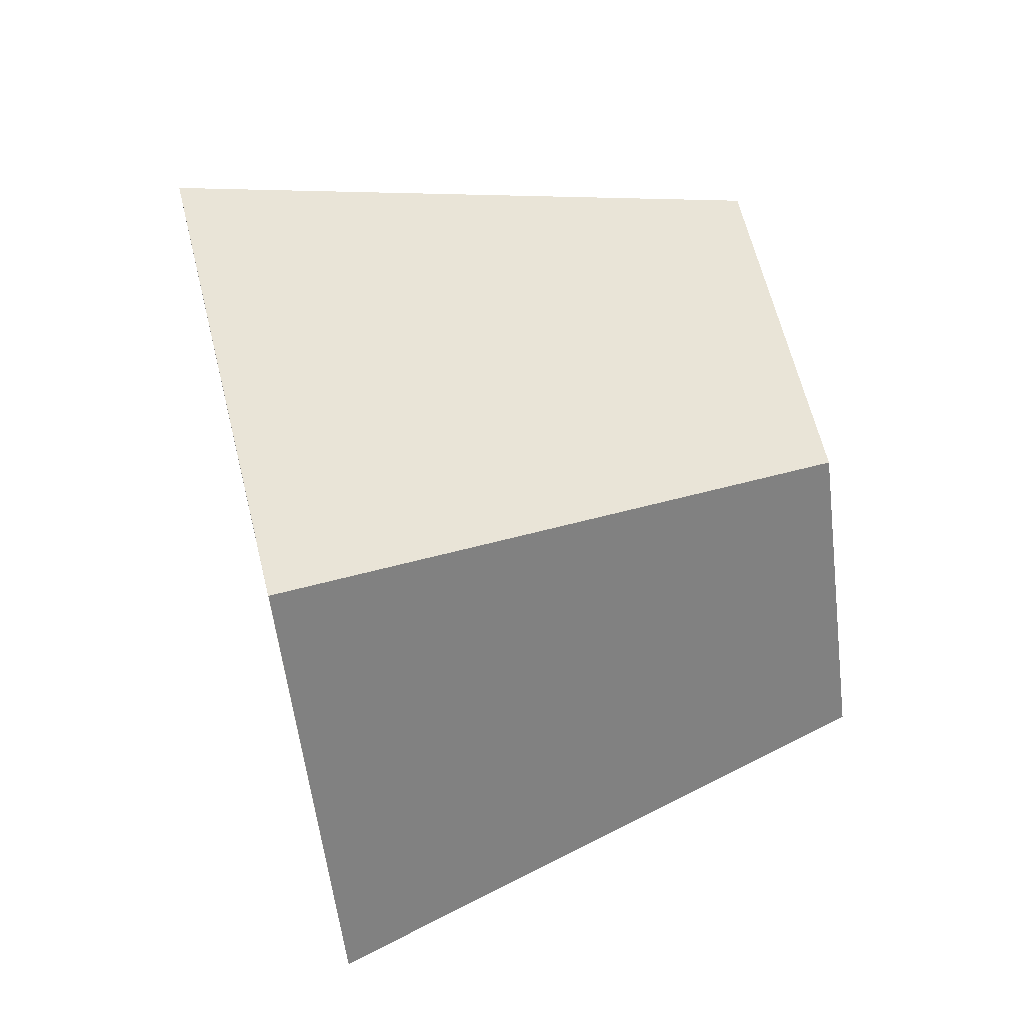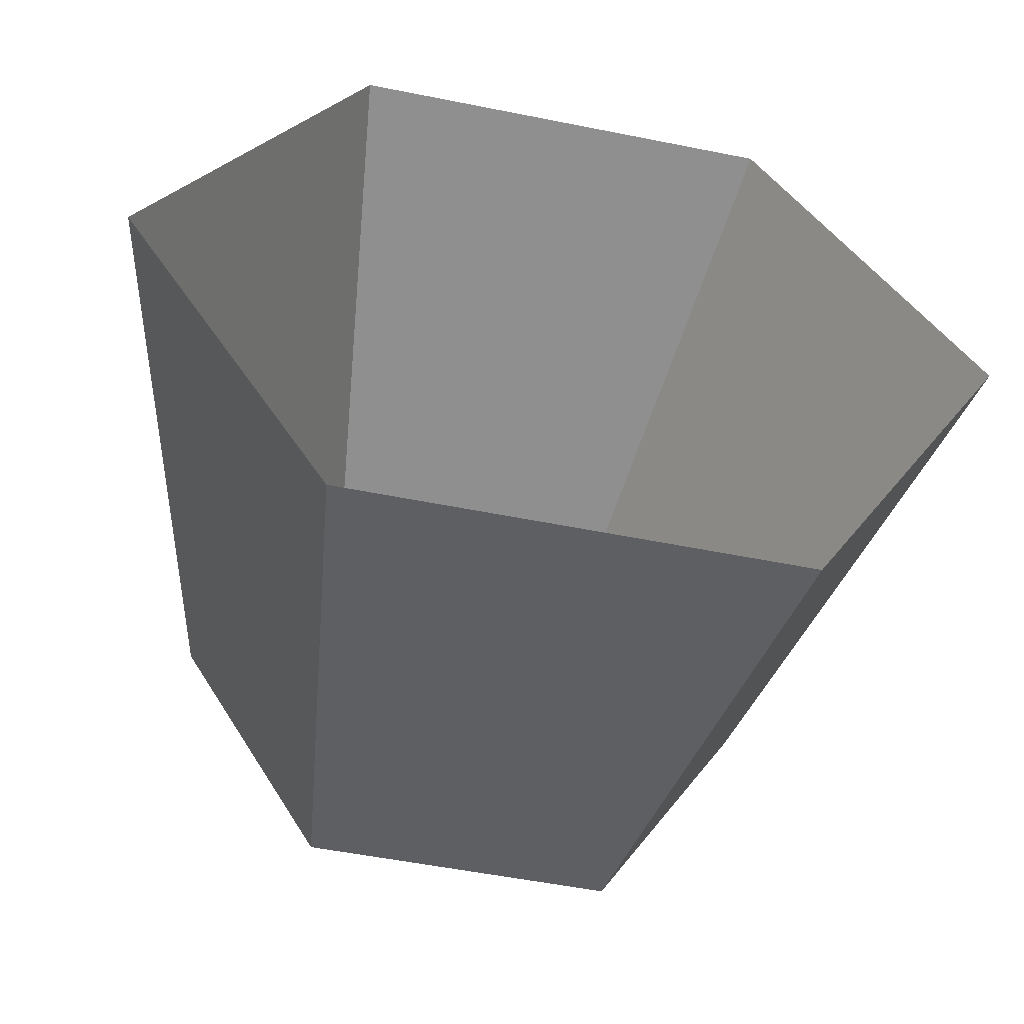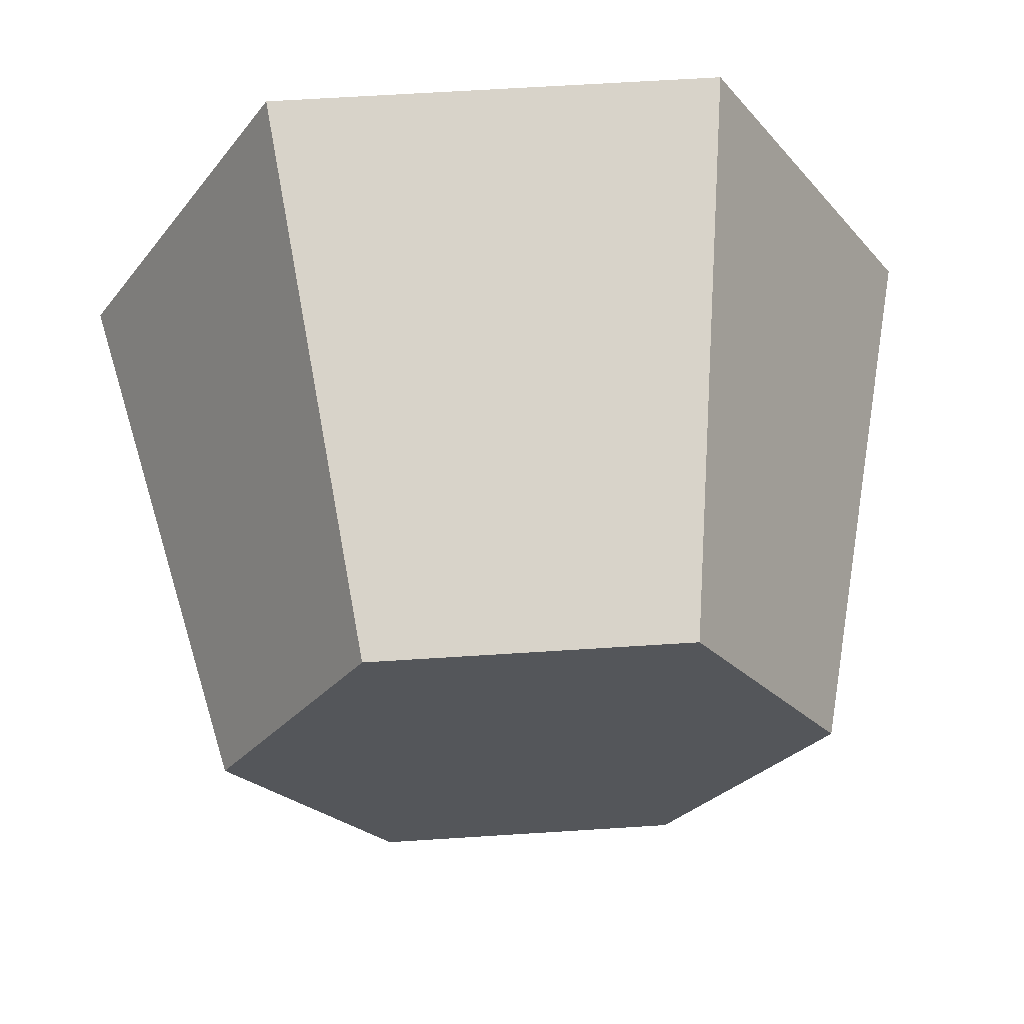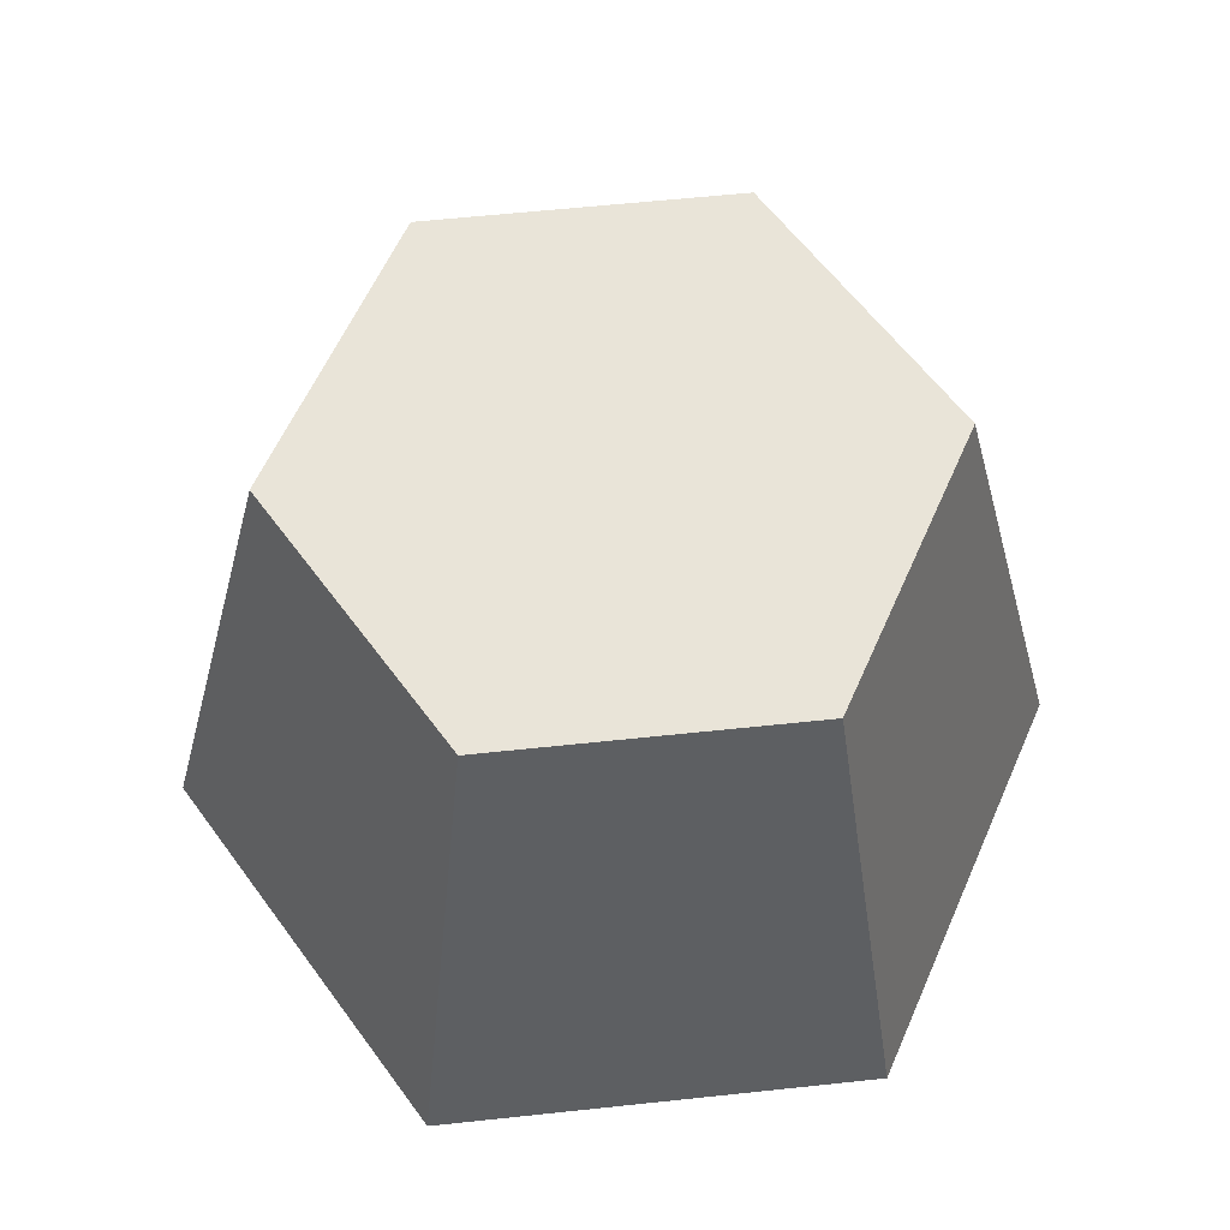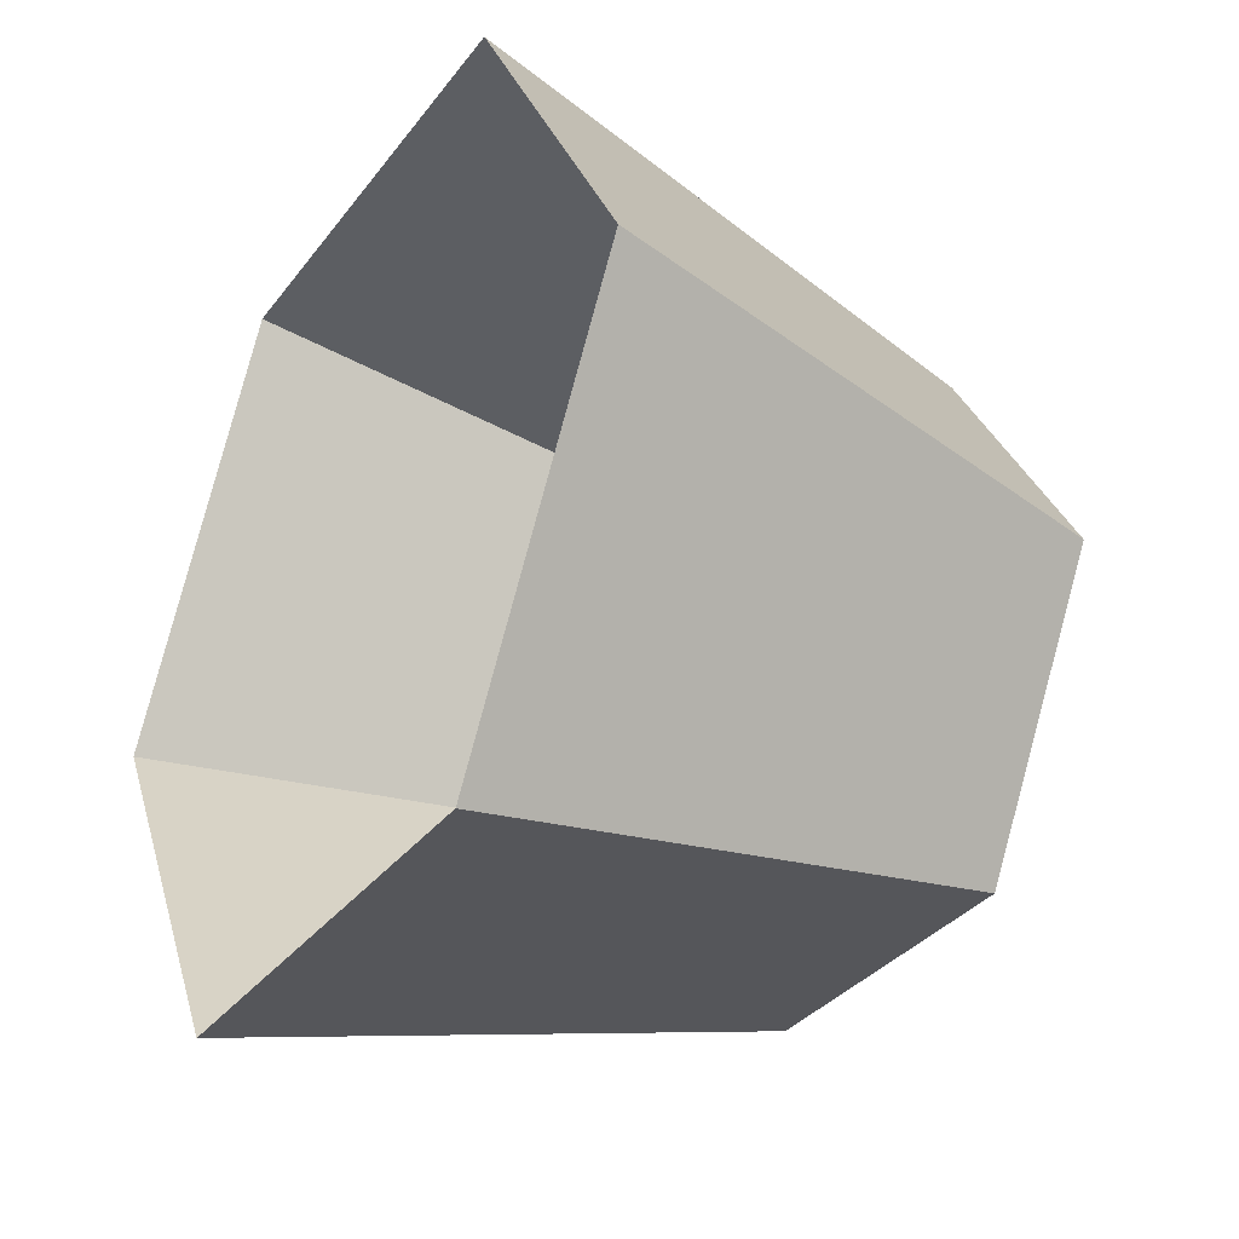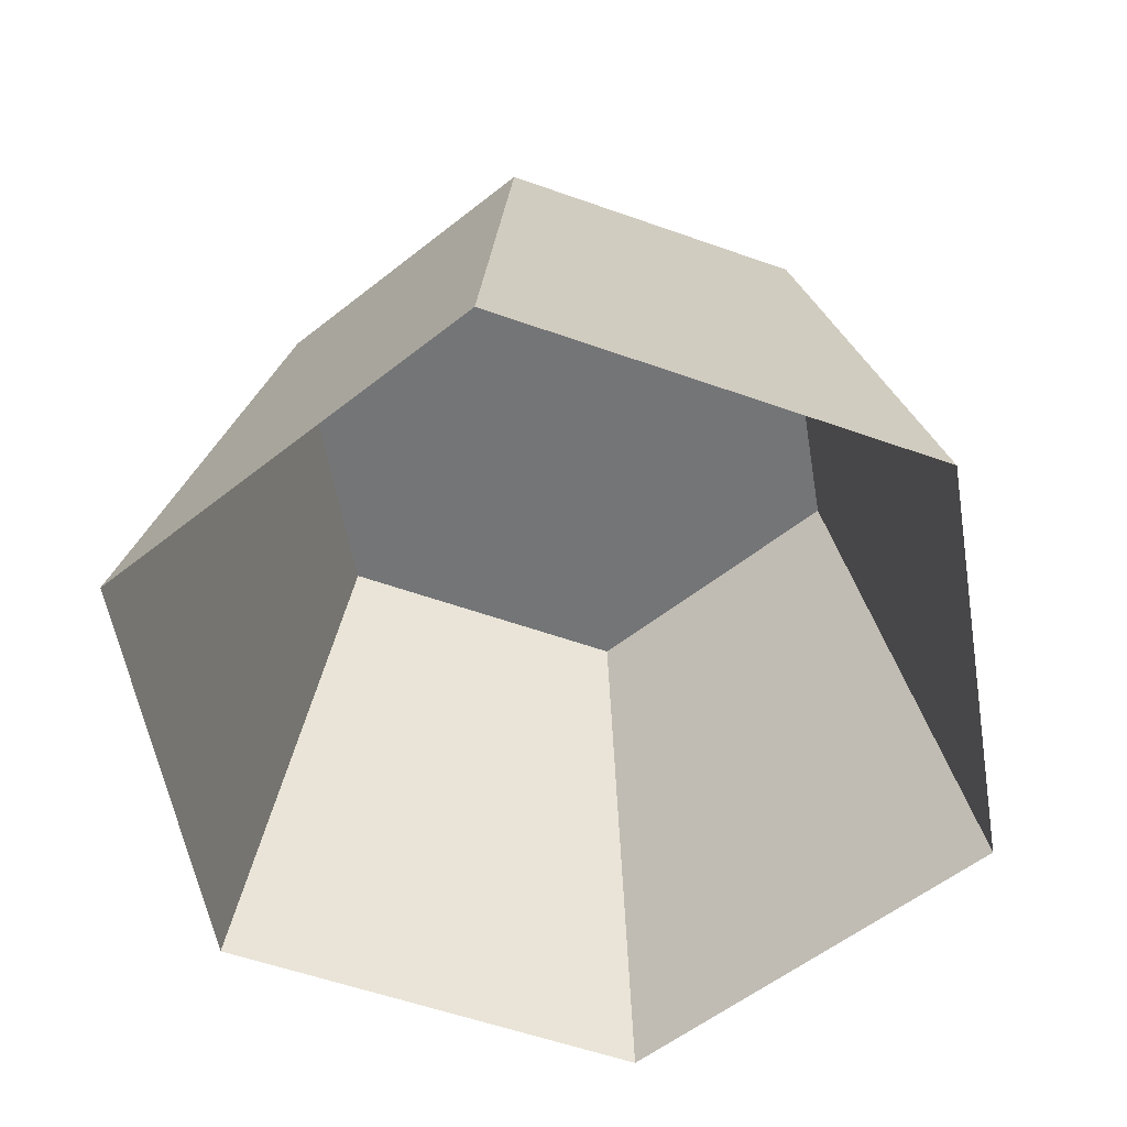
<metadata>
{"format":"obj","ext":"obj","renderer":"f3d","projection":"perspective","resolution":1024,"background":"white","views":[{"elev":62.7,"azim":76.2,"up":"+Z"},{"elev":-53.5,"azim":-12.1,"up":"+Z"},{"elev":64.3,"azim":176.3,"up":"+Z"},{"elev":60.4,"azim":173.8,"up":"+Y"},{"elev":-33.8,"azim":58.5,"up":"+Z"},{"elev":-56.5,"azim":-140.4,"up":"+Y"}]}
</metadata>
<code>
o world_root
v -14.22 25 0
v -7.109 25 -12.31
v -20.31 0 0
v -10.16 0 -17.59
v 10.16 0 -17.59
v 7.109 25 -12.31
v 20.31 0 0
v 14.22 25 0
v 10.16 0 17.59
v 7.109 25 12.31
v -10.16 0 17.59
v -7.109 25 12.31
f 1/1 2/1 3/1
f 4/1 3/1 2/1
f 5/1 4/1 6/1
f 2/1 6/1 4/1
f 7/1 5/1 8/1
f 6/1 8/1 5/1
f 9/1 7/1 10/1
f 8/1 10/1 7/1
f 11/1 9/1 12/1
f 10/1 12/1 9/1
f 11/1 12/1 3/1
f 1/1 3/1 12/1
f 6/1 2/1 8/1
f 10/1 8/1 2/1
f 10/1 2/1 12/1
f 1/1 12/1 2/1

</code>
